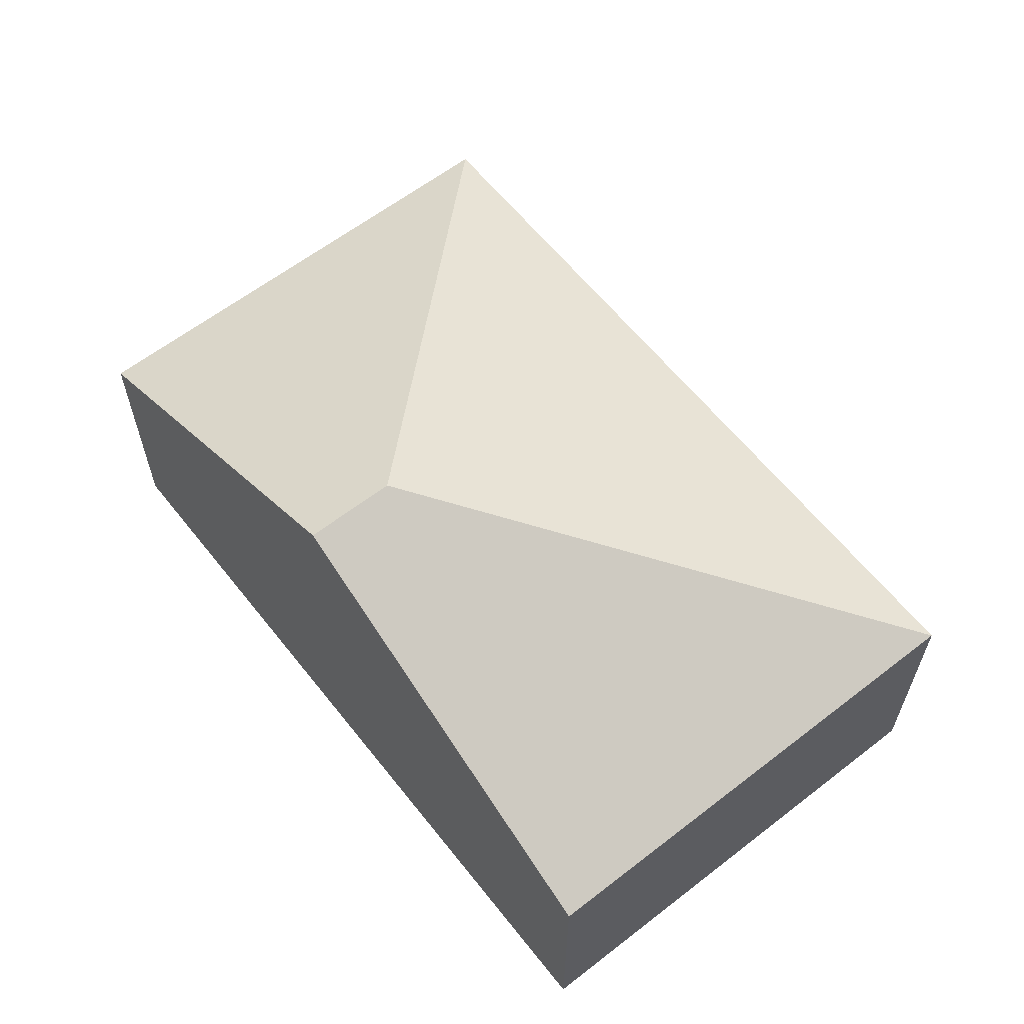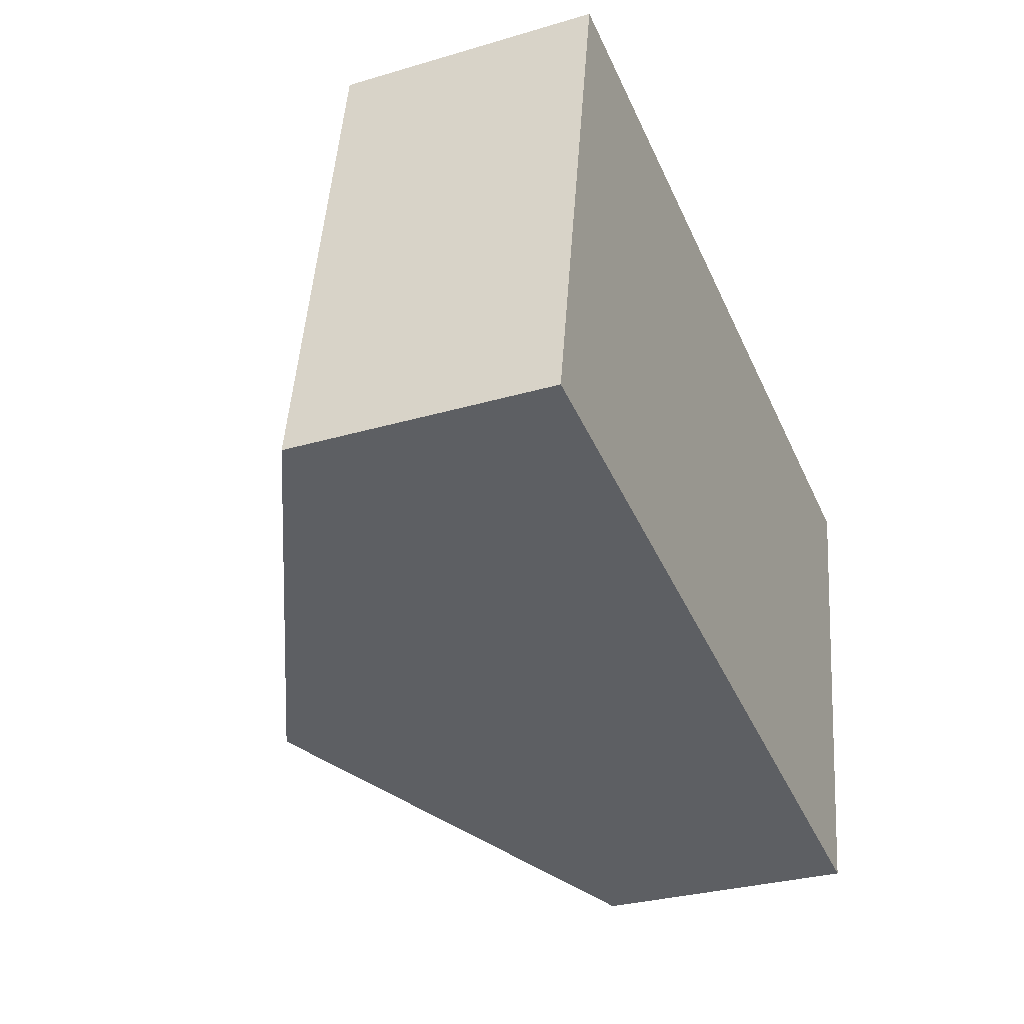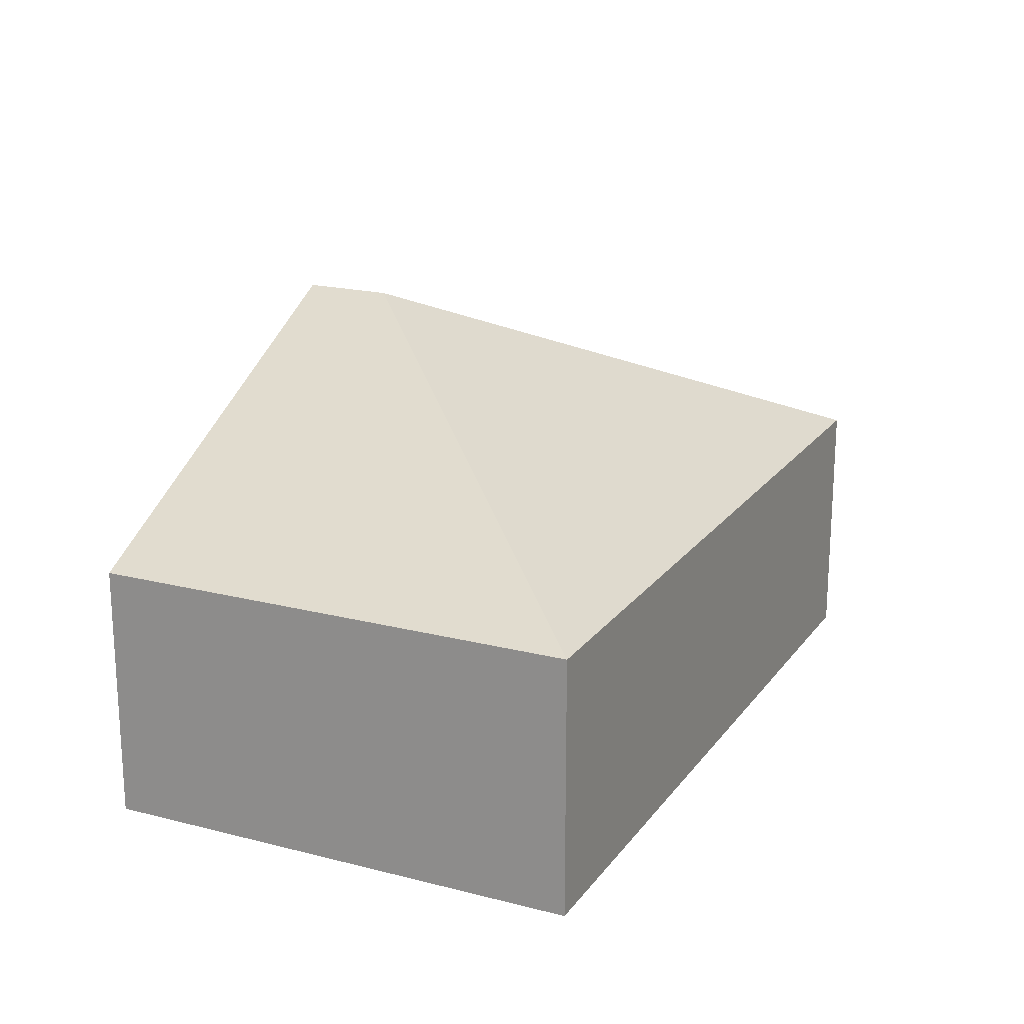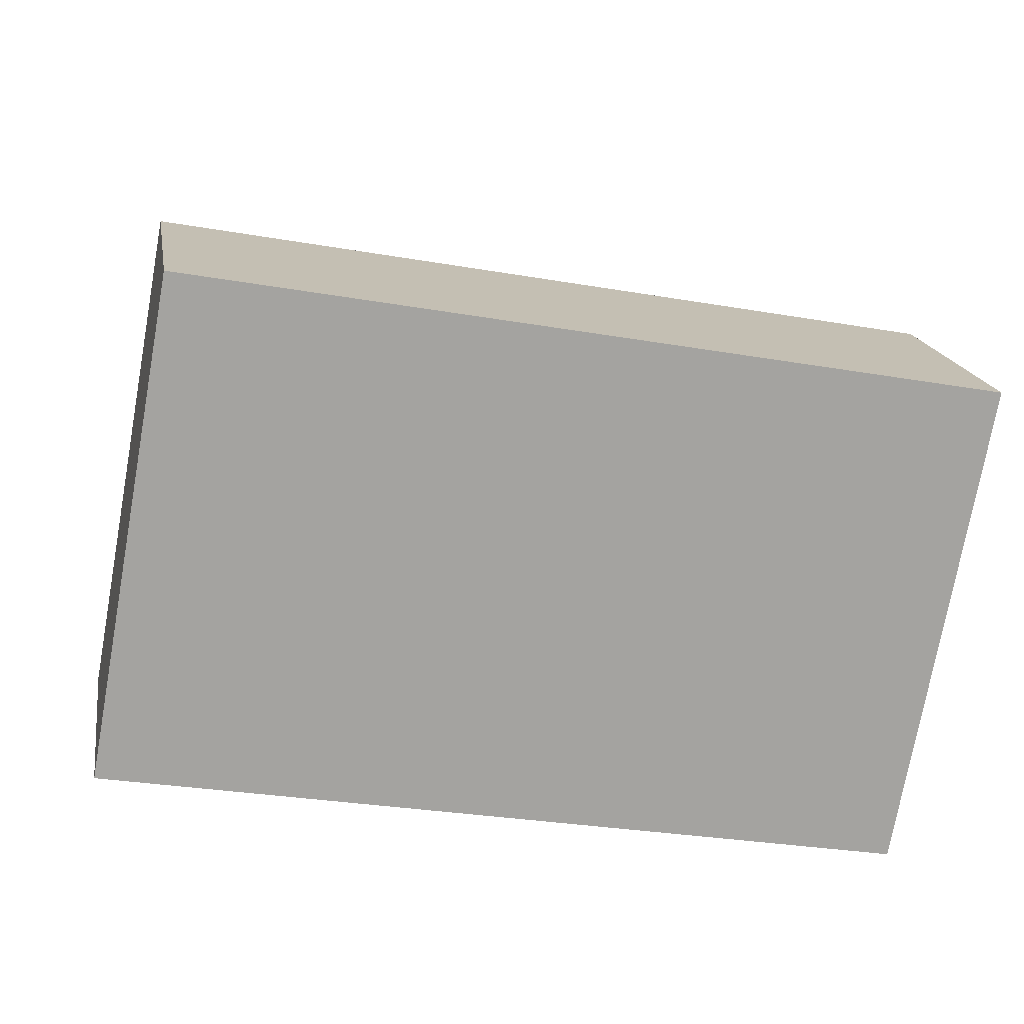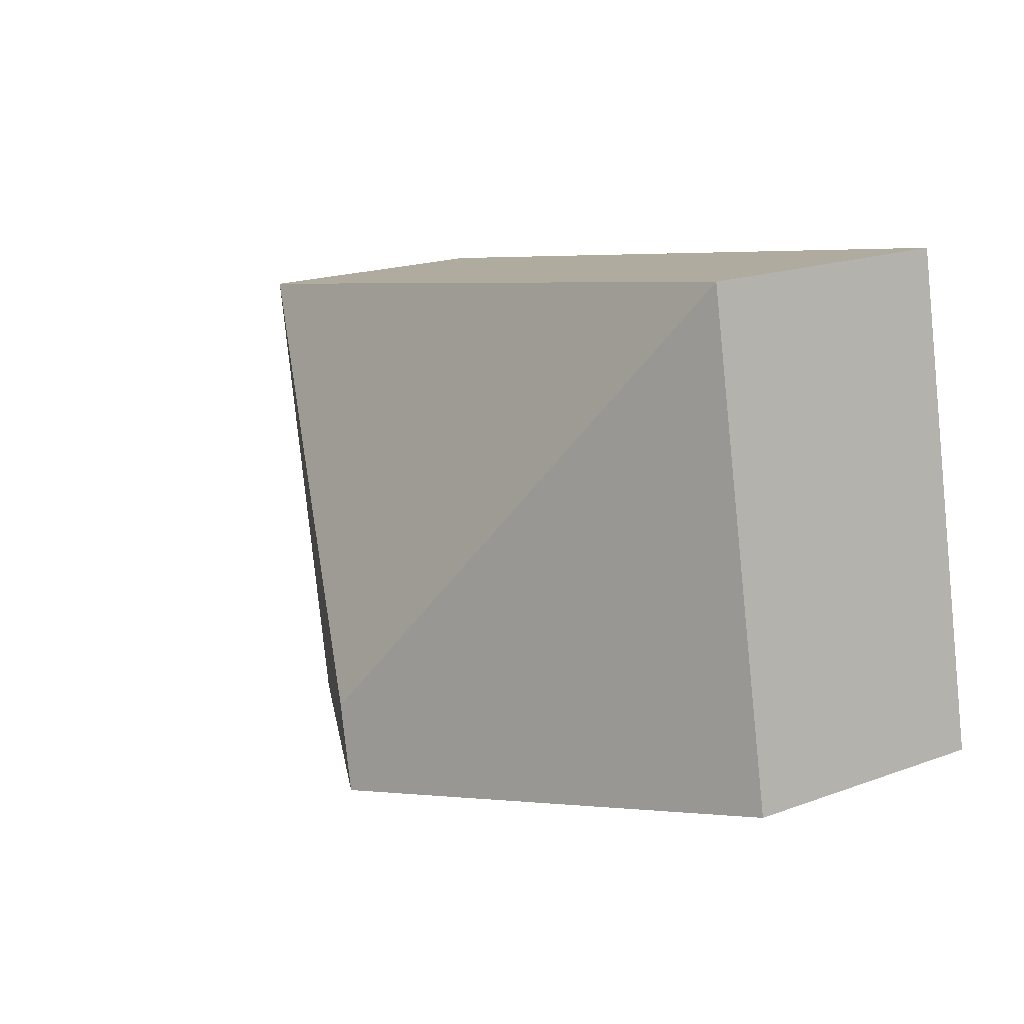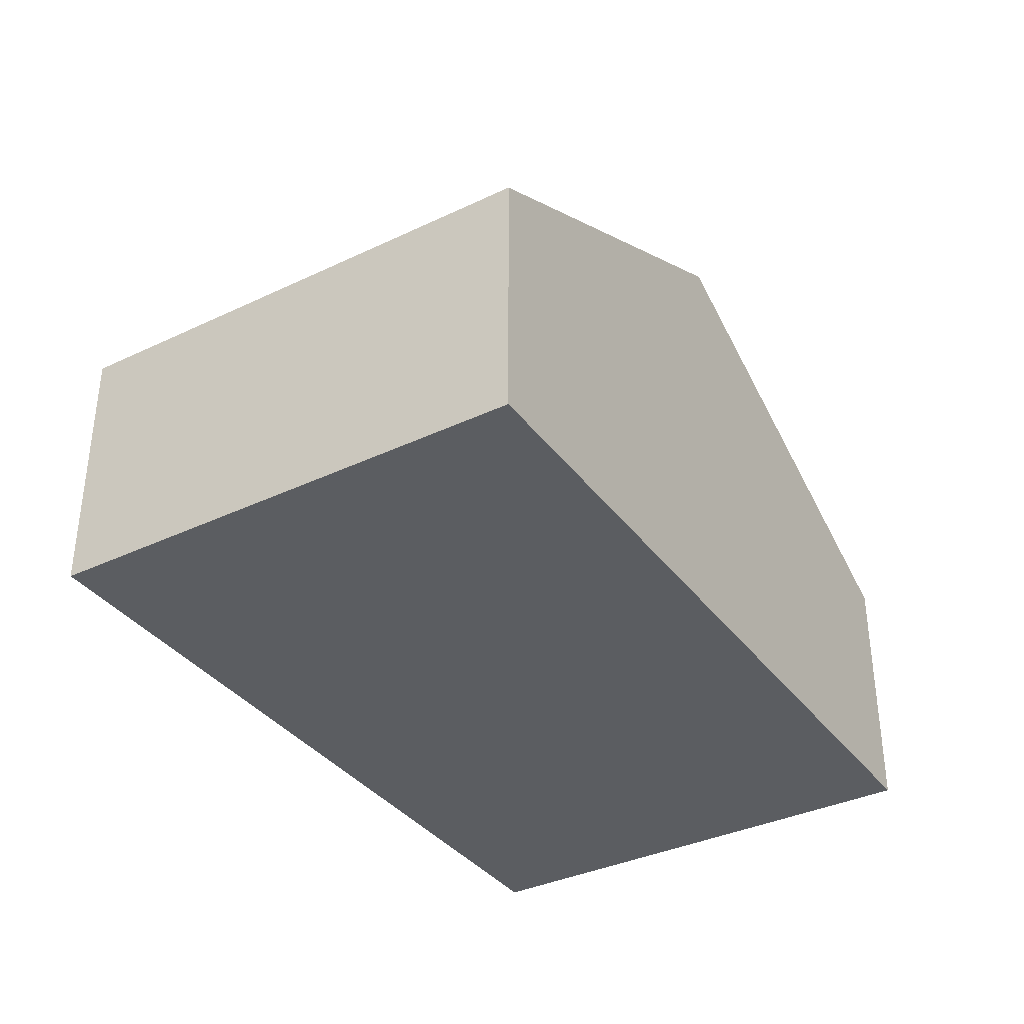
<metadata>
{"format":"obj","ext":"obj","renderer":"f3d","projection":"perspective","resolution":1024,"background":"white","views":[{"elev":61.3,"azim":-117.9,"up":"+Y"},{"elev":-30.4,"azim":-66.9,"up":"+Z"},{"elev":19.5,"azim":-54.1,"up":"+Y"},{"elev":17.5,"azim":-9.5,"up":"+Z"},{"elev":18.5,"azim":-125.0,"up":"+Z"},{"elev":-36.2,"azim":132.2,"up":"+Y"}]}
</metadata>
<code>
v  3.087 3.605 -0.565
v  6.865 2.017 2.646
v  6.174 2.017 -1.13
v  3.213 3.605 0.124
v  0 2.017 1.235e-16
v  0.691 2.017 3.776
v  0 0 0
v  0.691 -2.312e-16 3.776
v  6.865 -1.62e-16 2.646
v  6.174 6.919e-17 -1.13
v  3.087 3.46e-17 -0.565
g defaultobject
f 1 2 3
f 2 1 4
f 5 4 1
f 4 5 6
f 4 6 2
f 7 6 5
f 6 7 8
f 8 2 6
f 2 8 9
f 9 3 2
f 3 9 10
f 1 7 5
f 7 1 3
f 7 3 11
f 11 3 10
f 7 9 8
f 9 7 11
f 9 11 10

</code>
